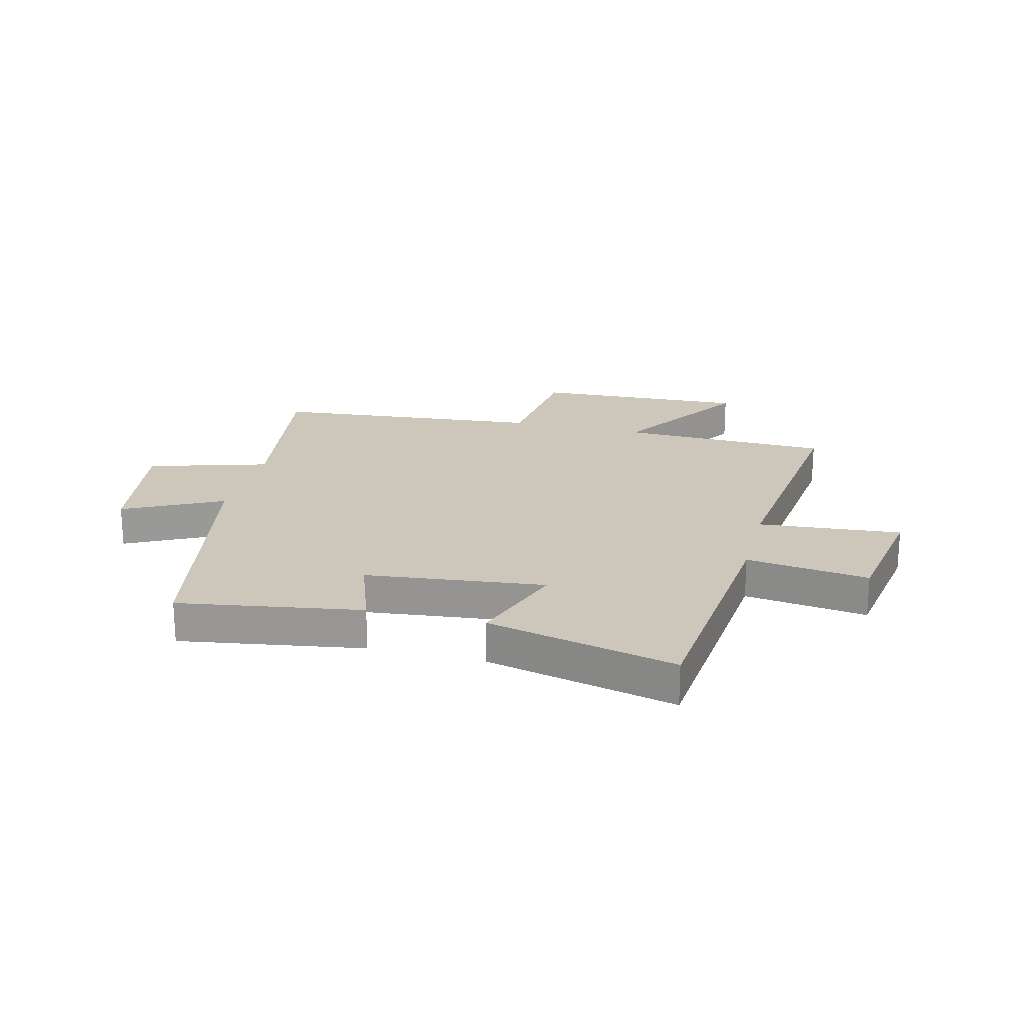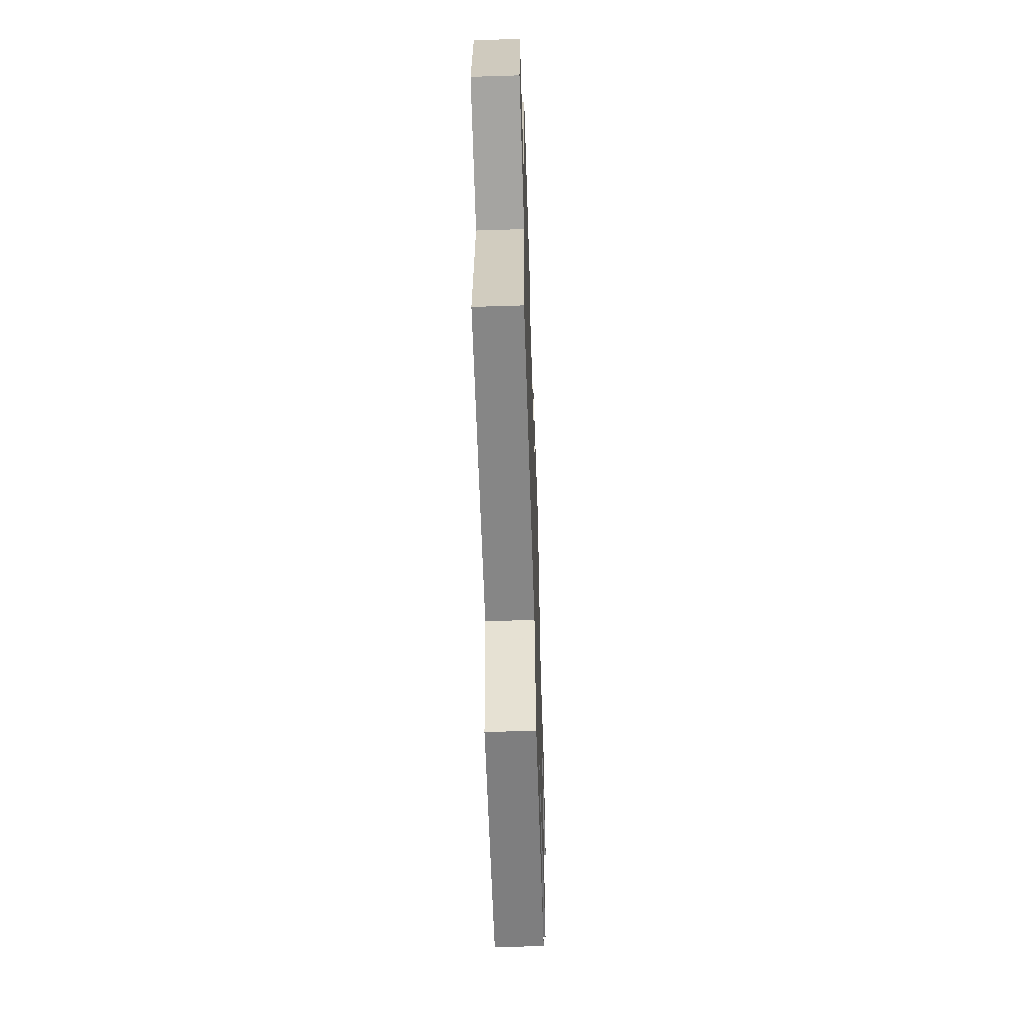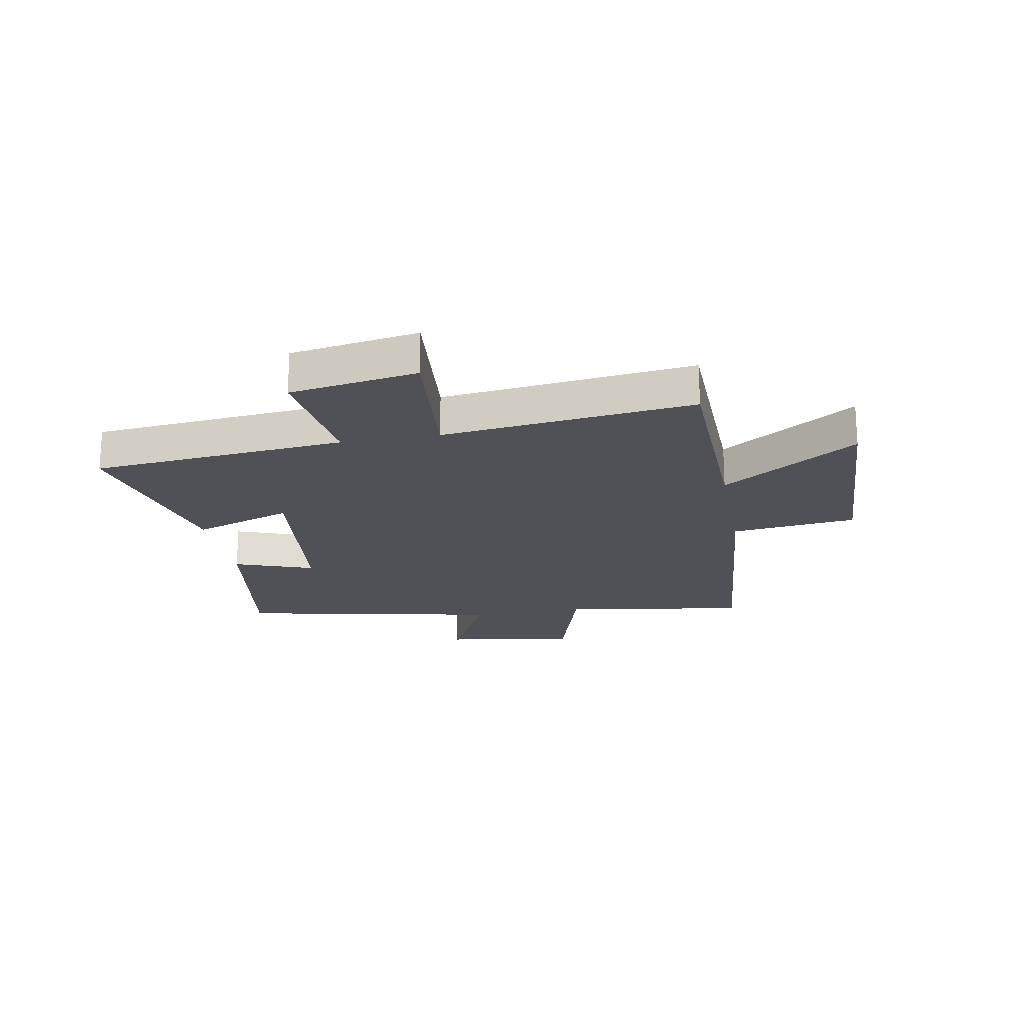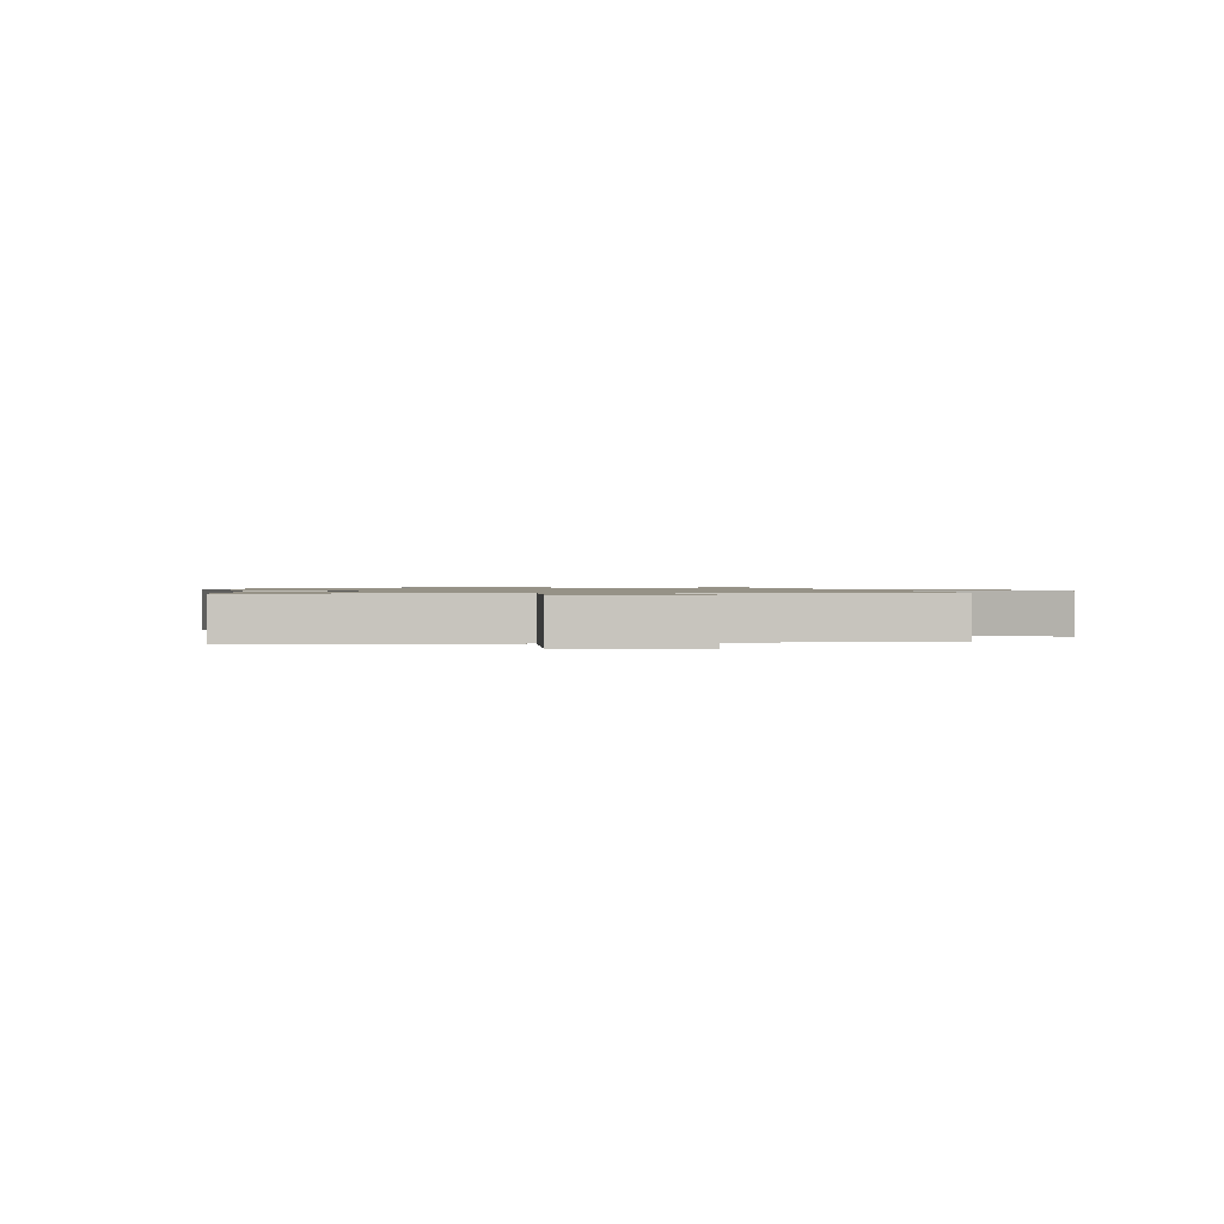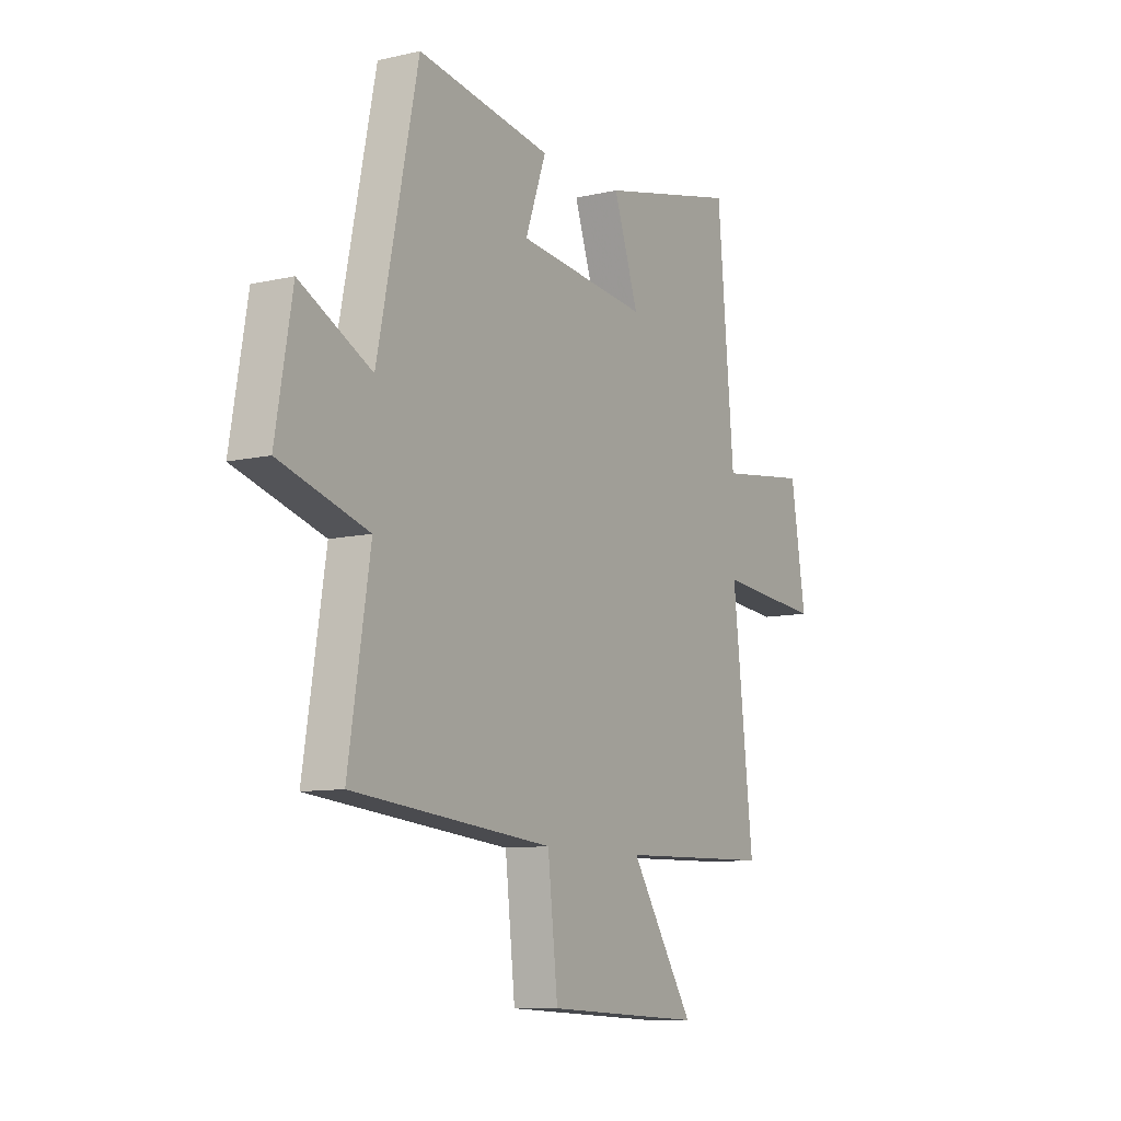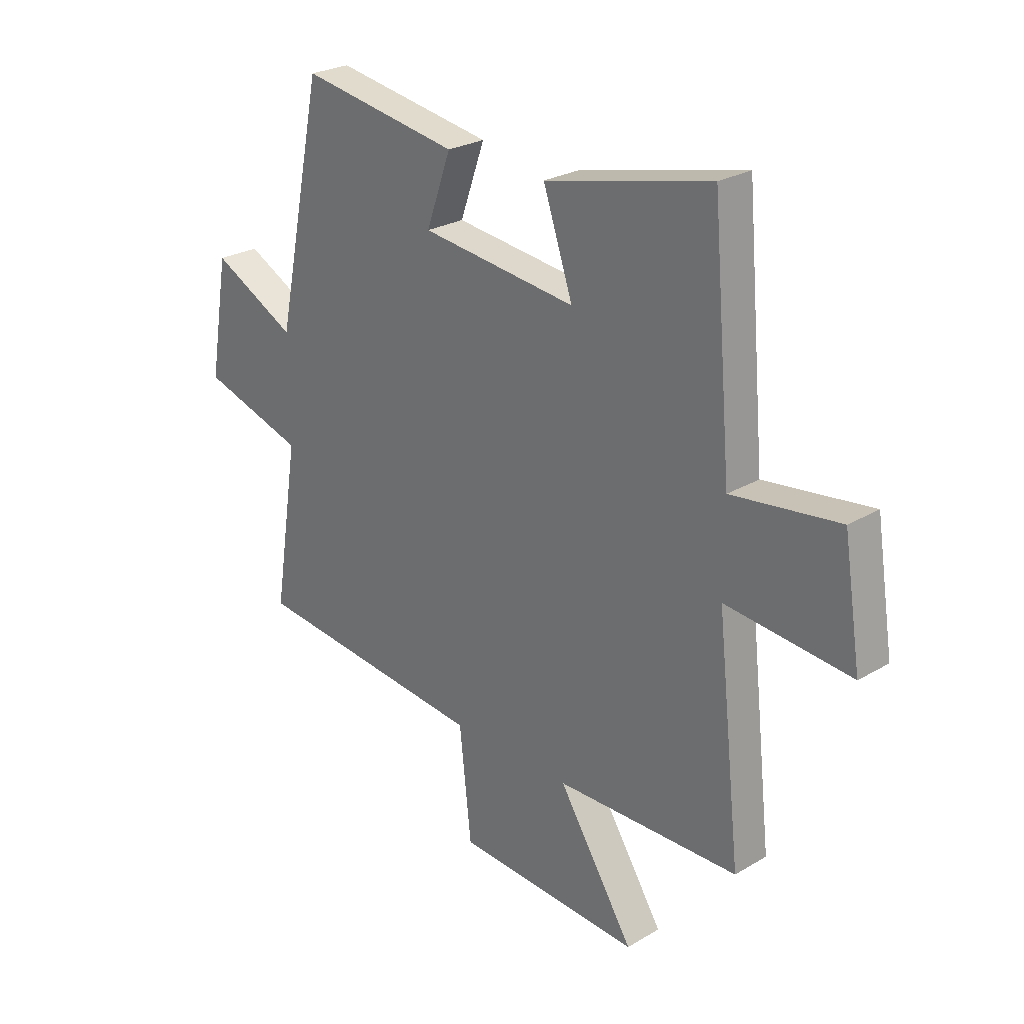
<metadata>
{"format":"obj","ext":"obj","renderer":"f3d","projection":"perspective","resolution":1024,"background":"white","views":[{"elev":21.3,"azim":14.3,"up":"+Y"},{"elev":-56.7,"azim":-88.1,"up":"+Z"},{"elev":-20.5,"azim":100.5,"up":"+Y"},{"elev":1.0,"azim":78.0,"up":"+Y"},{"elev":-9.6,"azim":-58.8,"up":"+Z"},{"elev":25.8,"azim":46.8,"up":"+Z"}]}
</metadata>
<code>
v 0.55 0.07 -0.491
v 0.178 0.07 -0.5
v 0.332 0.07 -0.74
v -0.046 0.07 -0.722
v -0.07 0.07 -0.5
v -0.552 0.07 -0.454
v -0.5 0.07 -0.125
v -0.712 0.07 -0.061
v -0.672 0.07 0.173
v -0.5 0.07 0.085
v -0.403 0.07 0.552
v -0.081 0.07 0.5
v -0.131 0.07 0.36
v 0.185 0.07 0.324
v 0.125 0.07 0.5
v 0.46 0.07 0.578
v 0.5 0.07 0.128
v 0.717 0.07 0.157
v 0.753 0.07 -0.069
v 0.5 0.07 -0.046
v 0.55 0 -0.491
v 0.178 0 -0.5
v 0.332 0 -0.74
v -0.046 0 -0.722
v -0.07 0 -0.5
v -0.552 0 -0.454
v -0.5 0 -0.125
v -0.712 0 -0.061
v -0.672 0 0.173
v -0.5 0 0.085
v -0.403 0 0.552
v -0.081 0 0.5
v -0.131 0 0.36
v 0.185 0 0.324
v 0.125 0 0.5
v 0.46 0 0.578
v 0.5 0 0.128
v 0.717 0 0.157
v 0.753 0 -0.069
v 0.5 0 -0.046
f 17 18 19 20
f 16 17 20
f 15 16 20
f 14 15 20
f 20 1 2
f 14 20 2
f 13 14 2
f 10 11 12 13
f 10 13 2
f 7 8 9 10
f 7 10 2 3
f 5 6 7
f 5 7 3
f 3 4 5
f 40 39 38 37
f 40 37 36
f 40 36 35
f 40 35 34
f 22 21 40
f 22 40 34
f 22 34 33
f 33 32 31 30
f 22 33 30
f 30 29 28 27
f 23 22 30 27
f 27 26 25
f 23 27 25
f 25 24 23
f 1 21 22 2
f 2 22 23 3
f 3 23 24 4
f 4 24 25 5
f 5 25 26 6
f 6 26 27 7
f 7 27 28 8
f 8 28 29 9
f 9 29 30 10
f 10 30 31 11
f 11 31 32 12
f 12 32 33 13
f 13 33 34 14
f 14 34 35 15
f 15 35 36 16
f 16 36 37 17
f 17 37 38 18
f 18 38 39 19
f 19 39 40 20
f 20 40 21 1

</code>
